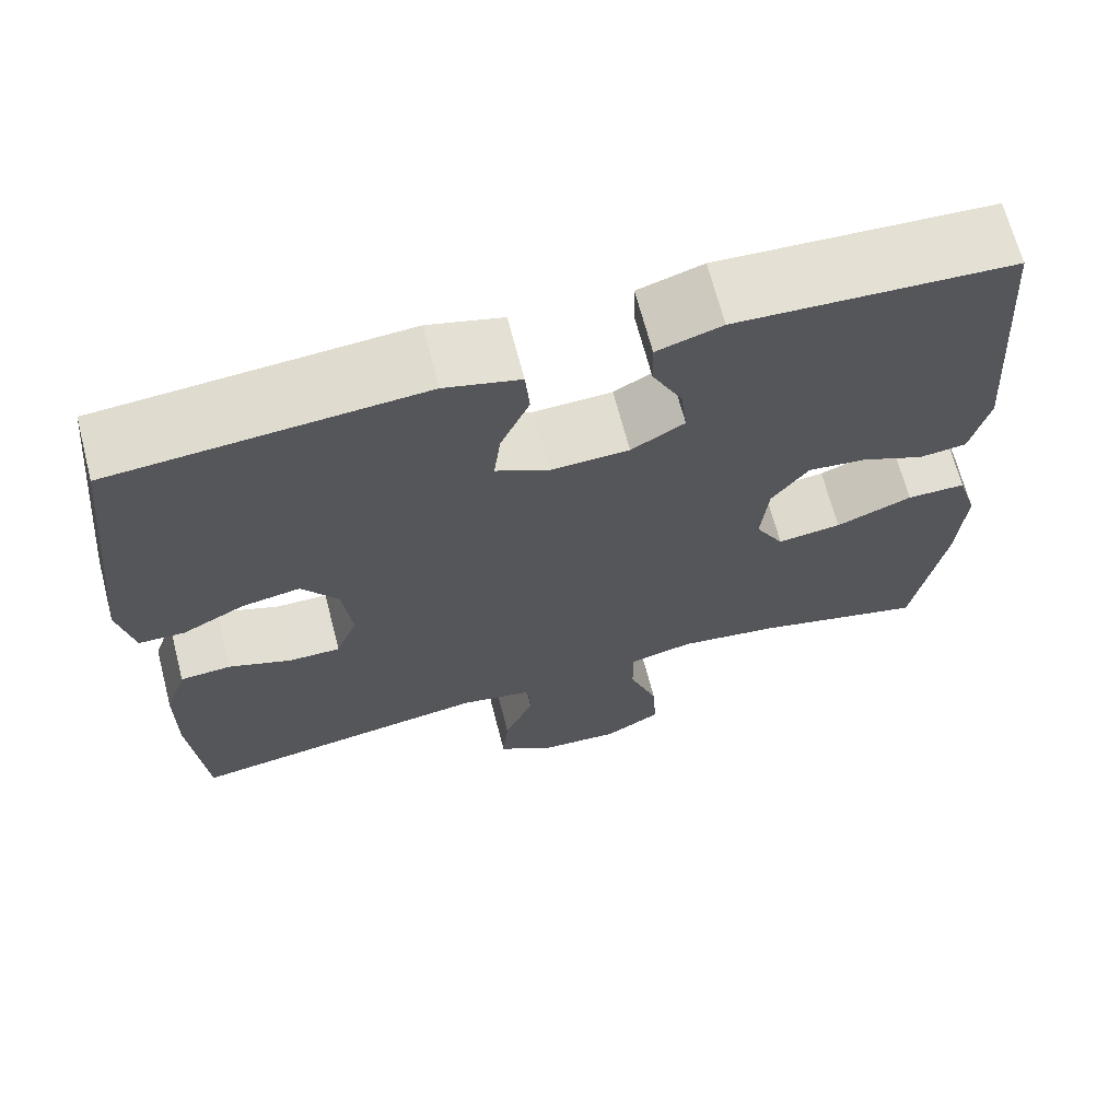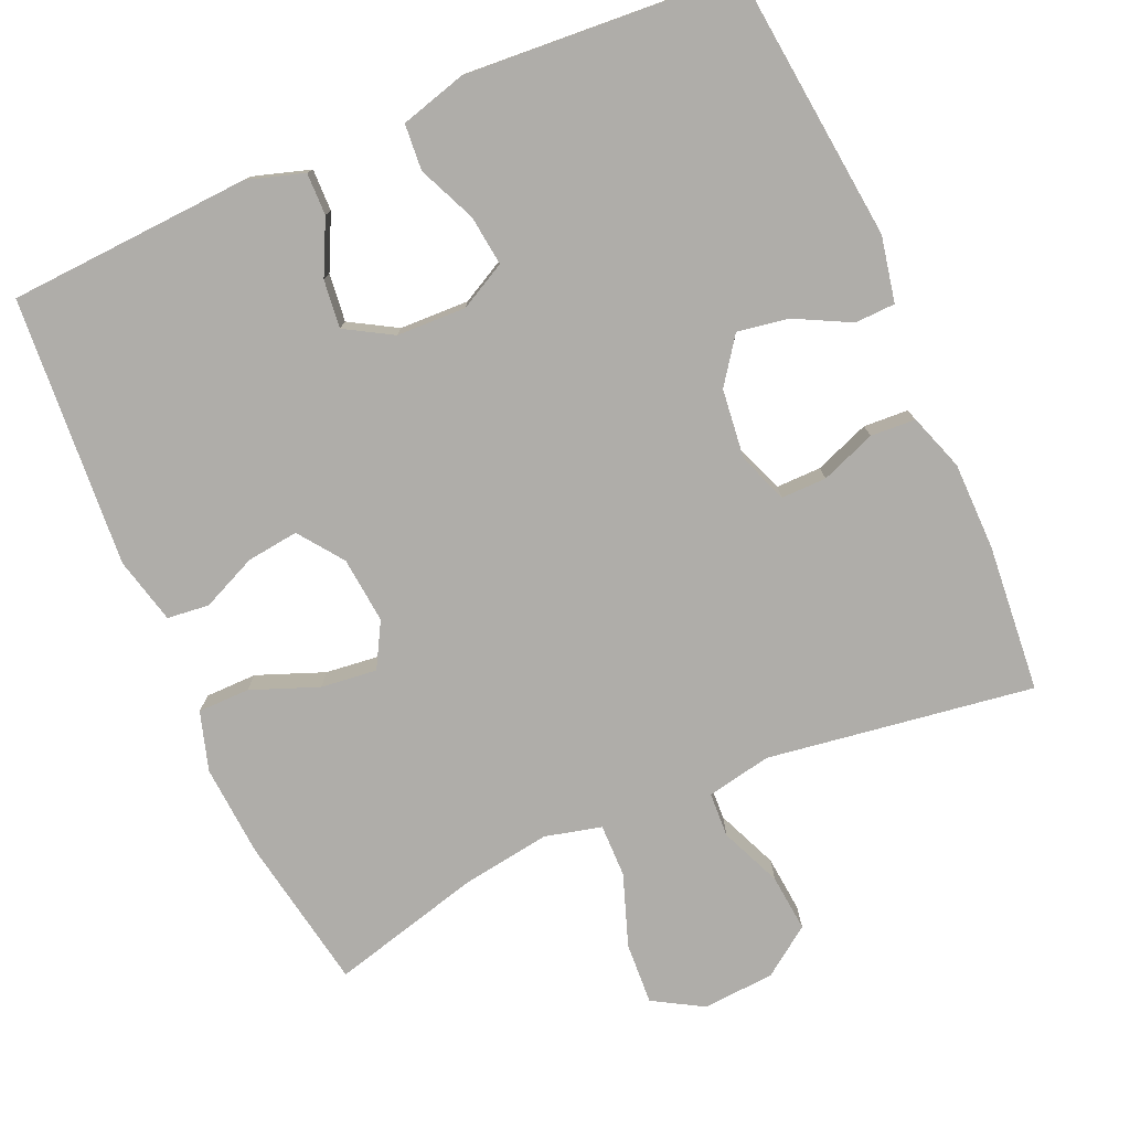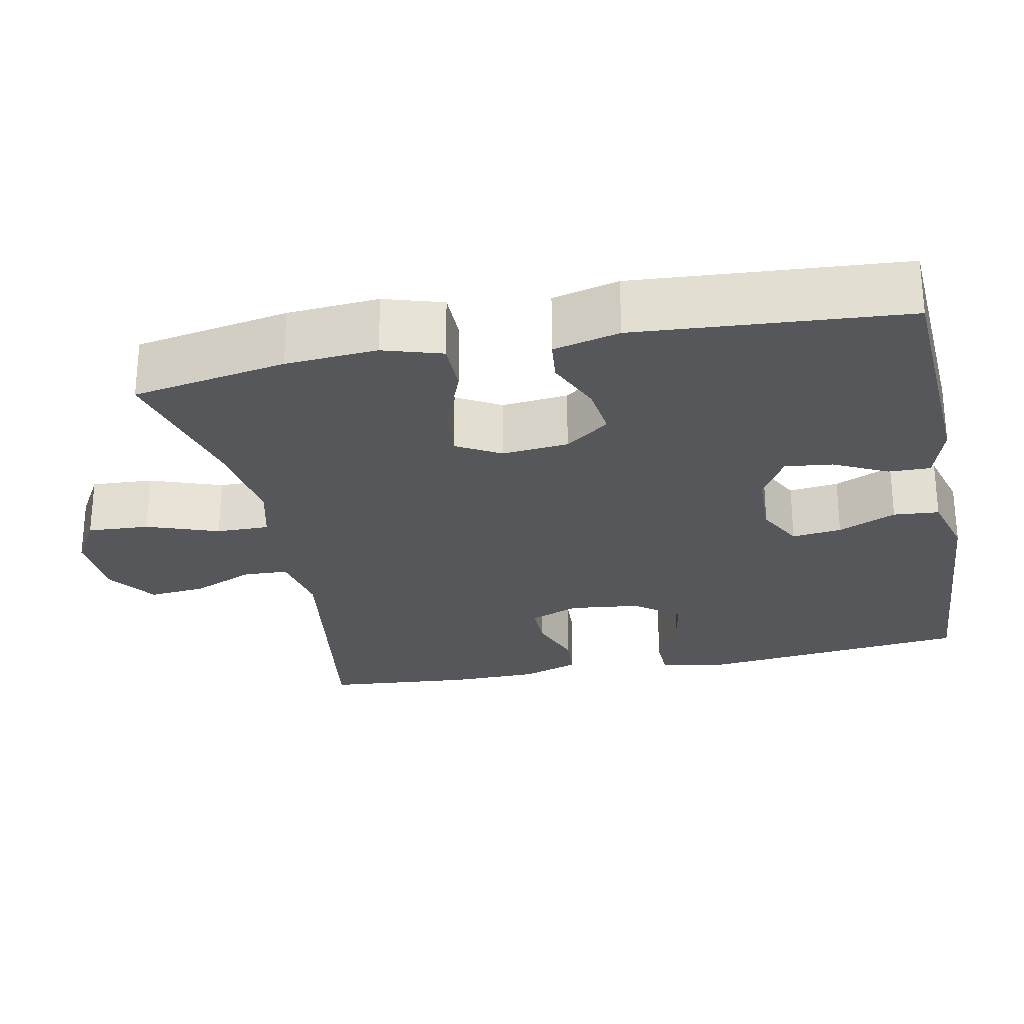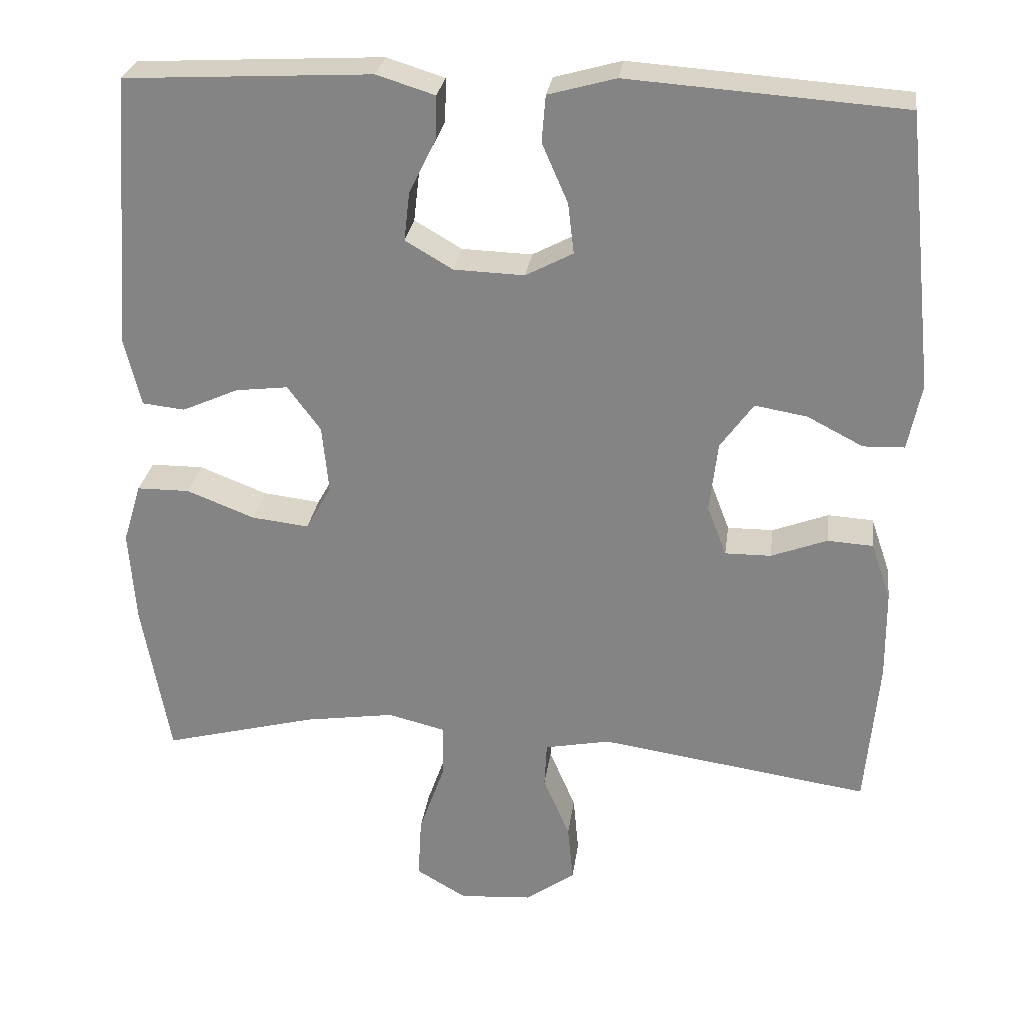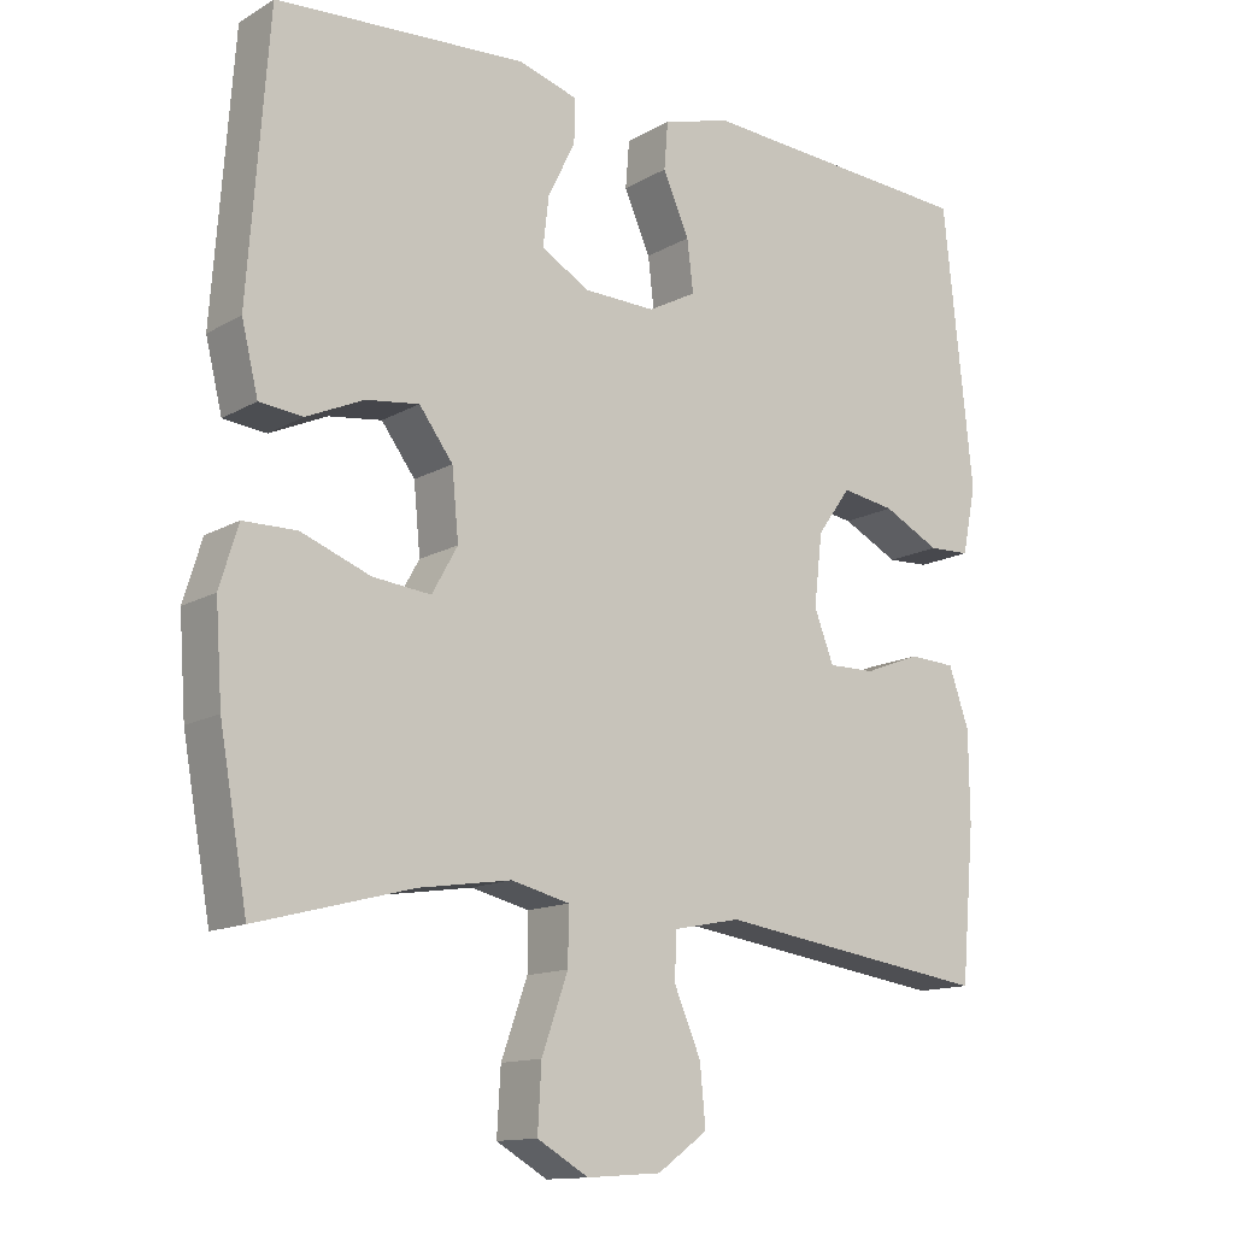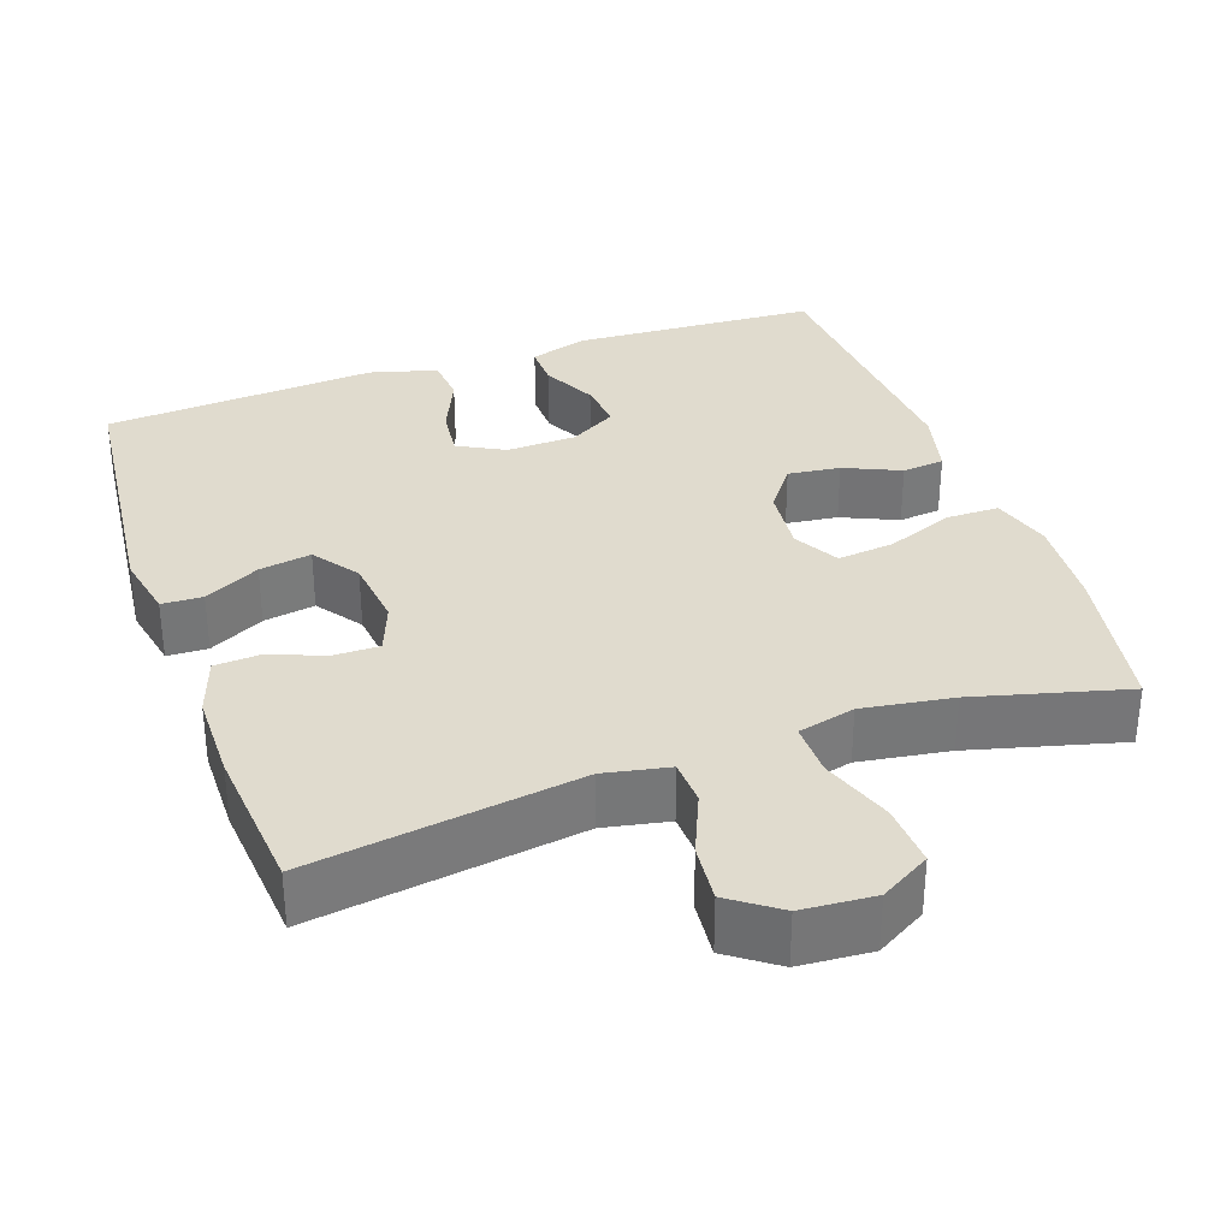
<metadata>
{"format":"obj","ext":"obj","renderer":"f3d","projection":"perspective","resolution":1024,"background":"white","views":[{"elev":67.6,"azim":165.4,"up":"+Z"},{"elev":-77.4,"azim":23.7,"up":"+Y"},{"elev":-26.7,"azim":-78.6,"up":"+Y"},{"elev":27.5,"azim":7.6,"up":"+Z"},{"elev":-13.2,"azim":-37.7,"up":"+Z"},{"elev":33.4,"azim":160.7,"up":"+Y"}]}
</metadata>
<code>
o path9670
v -0.5252 0.0375 0.1611
v -0.5034 0.0375 0.0709
v -0.4465 0.0375 0.06475
v -0.3713 0.0375 0.09835
v -0.3012 0.0375 0.107
v -0.257 0.0375 0.0468
v -0.2482 0.0375 -0.04335
v -0.282 0.0375 -0.1037
v -0.3583 0.0375 -0.0951
v -0.4492 0.0375 -0.05972
v -0.5195 0.0375 -0.06033
v -0.5439 0.0375 -0.1402
v -0.5352 0.0375 -0.265
v -0.4982 0.0375 -0.4748
v -0.294 0.0375 -0.4214
v -0.1728 0.0375 -0.4031
v -0.09598 0.0375 -0.422
v -0.09685 0.0375 -0.4939
v -0.1314 0.0375 -0.5913
v -0.1361 0.0375 -0.6752
v -0.06885 0.0375 -0.7145
v 0.02895 0.0375 -0.7076
v 0.09467 0.0375 -0.6605
v 0.08726 0.0375 -0.5828
v 0.05178 0.0375 -0.4994
v 0.05483 0.0375 -0.4389
v 0.1423 0.0375 -0.4215
v 0.5037 0.0375 -0.4748
v 0.5212 0.0375 -0.2756
v 0.5201 0.0375 -0.1565
v 0.4935 0.0375 -0.07907
v 0.4327 0.0375 -0.07542
v 0.358 0.0375 -0.1039
v 0.2966 0.0375 -0.1045
v 0.2708 0.0375 -0.03726
v 0.2817 0.0375 0.05725
v 0.3257 0.0375 0.1183
v 0.3954 0.0375 0.1066
v 0.4699 0.0375 0.068
v 0.5247 0.0375 0.0699
v 0.5427 0.0375 0.1585
v 0.5037 0.0375 0.5268
v 0.1367 0.0375 0.5525
v 0.04685 0.0375 0.5275
v 0.04182 0.0375 0.4653
v 0.07634 0.0375 0.3864
v 0.08443 0.0375 0.3188
v 0.02139 0.0375 0.2853
v -0.0726 0.0375 0.2885
v -0.1361 0.0375 0.3256
v -0.1286 0.0375 0.3908
v -0.09259 0.0375 0.4637
v -0.09142 0.0375 0.5209
v -0.169 0.0375 0.5451
v -0.4982 0.0375 0.5268
v -0.5252 -0.0375 0.1611
v -0.5034 -0.0375 0.0709
v -0.4465 -0.0375 0.06475
v -0.3713 -0.0375 0.09835
v -0.3012 -0.0375 0.107
v -0.257 -0.0375 0.0468
v -0.2482 -0.0375 -0.04335
v -0.282 -0.0375 -0.1037
v -0.3583 -0.0375 -0.0951
v -0.4492 -0.0375 -0.05972
v -0.5195 -0.0375 -0.06033
v -0.5439 -0.0375 -0.1402
v -0.5352 -0.0375 -0.265
v -0.4982 -0.0375 -0.4748
v -0.294 -0.0375 -0.4214
v -0.1728 -0.0375 -0.4031
v -0.09598 -0.0375 -0.422
v -0.09685 -0.0375 -0.4939
v -0.1314 -0.0375 -0.5913
v -0.1361 -0.0375 -0.6752
v -0.06885 -0.0375 -0.7145
v 0.02895 -0.0375 -0.7076
v 0.09467 -0.0375 -0.6605
v 0.08726 -0.0375 -0.5828
v 0.05178 -0.0375 -0.4994
v 0.05483 -0.0375 -0.4389
v 0.1423 -0.0375 -0.4215
v 0.5037 -0.0375 -0.4748
v 0.5212 -0.0375 -0.2756
v 0.5201 -0.0375 -0.1565
v 0.4935 -0.0375 -0.07907
v 0.4327 -0.0375 -0.07542
v 0.358 -0.0375 -0.1039
v 0.2966 -0.0375 -0.1045
v 0.2708 -0.0375 -0.03726
v 0.2817 -0.0375 0.05725
v 0.3257 -0.0375 0.1183
v 0.3954 -0.0375 0.1066
v 0.4699 -0.0375 0.068
v 0.5247 -0.0375 0.0699
v 0.5427 -0.0375 0.1585
v 0.5037 -0.0375 0.5268
v 0.1367 -0.0375 0.5525
v 0.04685 -0.0375 0.5275
v 0.04182 -0.0375 0.4653
v 0.07634 -0.0375 0.3864
v 0.08443 -0.0375 0.3188
v 0.02139 -0.0375 0.2853
v -0.0726 -0.0375 0.2885
v -0.1361 -0.0375 0.3256
v -0.1286 -0.0375 0.3908
v -0.09259 -0.0375 0.4637
v -0.09142 -0.0375 0.5209
v -0.169 -0.0375 0.5451
v -0.4982 -0.0375 0.5268
v -0.1361 0.0375 -0.6752
v -0.1361 0.0375 -0.6752
v -0.06885 0.0375 -0.7145
v 0.02895 0.0375 -0.7076
v 0.09467 0.0375 -0.6605
v -0.1314 0.0375 -0.5913
v 0.08726 0.0375 -0.5828
v -0.09685 0.0375 -0.4939
v 0.05178 0.0375 -0.4994
v 0.05483 0.0375 -0.4389
v 0.05483 0.0375 -0.4389
v -0.09598 0.0375 -0.422
v -0.09598 0.0375 -0.422
v -0.4982 0.0375 -0.4748
v -0.4982 0.0375 -0.4748
v -0.294 0.0375 -0.4214
v 0.1423 0.0375 -0.4215
v 0.5037 0.0375 -0.4748
v 0.5037 0.0375 -0.4748
v -0.1728 0.0375 -0.4031
v 0.5212 0.0375 -0.2756
v -0.5352 0.0375 -0.265
v 0.5201 0.0375 -0.1565
v -0.5439 0.0375 -0.1402
v 0.4935 0.0375 -0.07907
v 0.4935 0.0375 -0.07907
v -0.5195 0.0375 -0.06033
v -0.5195 0.0375 -0.06033
v -0.282 0.0375 -0.1037
v -0.282 0.0375 -0.1037
v -0.3583 0.0375 -0.0951
v 0.358 0.0375 -0.1039
v 0.2966 0.0375 -0.1045
v 0.2966 0.0375 -0.1045
v 0.2708 0.0375 -0.03726
v 0.4327 0.0375 -0.07542
v -0.2482 0.0375 -0.04335
v -0.4492 0.0375 -0.05972
v -0.257 0.0375 0.0468
v 0.2817 0.0375 0.05725
v -0.3012 0.0375 0.107
v -0.3012 0.0375 0.107
v 0.3257 0.0375 0.1183
v 0.3257 0.0375 0.1183
v -0.5034 0.0375 0.0709
v -0.5034 0.0375 0.0709
v -0.4465 0.0375 0.06475
v -0.3713 0.0375 0.09835
v 0.3954 0.0375 0.1066
v 0.4699 0.0375 0.068
v 0.5247 0.0375 0.0699
v 0.5247 0.0375 0.0699
v 0.5427 0.0375 0.1585
v -0.5252 0.0375 0.1611
v 0.02139 0.0375 0.2853
v -0.0726 0.0375 0.2885
v 0.08443 0.0375 0.3188
v 0.08443 0.0375 0.3188
v -0.1361 0.0375 0.3256
v -0.1361 0.0375 0.3256
v 0.07634 0.0375 0.3864
v -0.1286 0.0375 0.3908
v 0.04182 0.0375 0.4653
v -0.09259 0.0375 0.4637
v -0.09142 0.0375 0.5209
v -0.09142 0.0375 0.5209
v 0.04685 0.0375 0.5275
v 0.04685 0.0375 0.5275
v 0.5037 0.0375 0.5268
v 0.5037 0.0375 0.5268
v -0.4982 0.0375 0.5268
v -0.4982 0.0375 0.5268
v -0.169 0.0375 0.5451
v 0.1367 0.0375 0.5525
v -0.1361 -0.0375 -0.6752
v -0.1361 -0.0375 -0.6752
v -0.06885 -0.0375 -0.7145
v 0.02895 -0.0375 -0.7076
v 0.09467 -0.0375 -0.6605
v -0.1314 -0.0375 -0.5913
v 0.08726 -0.0375 -0.5828
v -0.09685 -0.0375 -0.4939
v 0.05178 -0.0375 -0.4994
v 0.05483 -0.0375 -0.4389
v 0.05483 -0.0375 -0.4389
v -0.09598 -0.0375 -0.422
v -0.09598 -0.0375 -0.422
v -0.4982 -0.0375 -0.4748
v -0.4982 -0.0375 -0.4748
v -0.294 -0.0375 -0.4214
v 0.1423 -0.0375 -0.4215
v 0.5037 -0.0375 -0.4748
v 0.5037 -0.0375 -0.4748
v -0.1728 -0.0375 -0.4031
v 0.5212 -0.0375 -0.2756
v -0.5352 -0.0375 -0.265
v 0.5201 -0.0375 -0.1565
v -0.5439 -0.0375 -0.1402
v 0.4935 -0.0375 -0.07907
v 0.4935 -0.0375 -0.07907
v -0.5195 -0.0375 -0.06033
v -0.5195 -0.0375 -0.06033
v -0.282 -0.0375 -0.1037
v -0.282 -0.0375 -0.1037
v -0.3583 -0.0375 -0.0951
v 0.358 -0.0375 -0.1039
v 0.2966 -0.0375 -0.1045
v 0.2966 -0.0375 -0.1045
v 0.2708 -0.0375 -0.03726
v 0.4327 -0.0375 -0.07542
v -0.2482 -0.0375 -0.04335
v -0.4492 -0.0375 -0.05972
v -0.257 -0.0375 0.0468
v 0.2817 -0.0375 0.05725
v -0.3012 -0.0375 0.107
v -0.3012 -0.0375 0.107
v 0.3257 -0.0375 0.1183
v 0.3257 -0.0375 0.1183
v -0.5034 -0.0375 0.0709
v -0.5034 -0.0375 0.0709
v -0.4465 -0.0375 0.06475
v -0.3713 -0.0375 0.09835
v 0.3954 -0.0375 0.1066
v 0.4699 -0.0375 0.068
v 0.5247 -0.0375 0.0699
v 0.5247 -0.0375 0.0699
v 0.5427 -0.0375 0.1585
v -0.5252 -0.0375 0.1611
v 0.02139 -0.0375 0.2853
v -0.0726 -0.0375 0.2885
v 0.08443 -0.0375 0.3188
v 0.08443 -0.0375 0.3188
v -0.1361 -0.0375 0.3256
v -0.1361 -0.0375 0.3256
v 0.07634 -0.0375 0.3864
v -0.1286 -0.0375 0.3908
v 0.04182 -0.0375 0.4653
v -0.09259 -0.0375 0.4637
v -0.09142 -0.0375 0.5209
v -0.09142 -0.0375 0.5209
v 0.04685 -0.0375 0.5275
v 0.04685 -0.0375 0.5275
v 0.5037 -0.0375 0.5268
v 0.5037 -0.0375 0.5268
v -0.4982 -0.0375 0.5268
v -0.4982 -0.0375 0.5268
v -0.169 -0.0375 0.5451
v 0.1367 -0.0375 0.5525
f 235 237 234
f 255 246 257
f 201 217 194
f 245 258 247
f 240 223 239
f 206 215 208
f 247 258 251
f 240 225 223
f 224 239 219
f 237 253 233
f 188 190 187
f 205 217 201
f 205 201 202
f 209 220 207
f 196 213 204
f 221 213 196
f 232 238 231
f 243 232 225
f 194 192 193
f 219 239 221
f 191 188 189
f 215 222 208
f 238 243 255
f 213 215 200
f 223 221 239
f 227 241 224
f 234 237 233
f 200 215 206
f 200 206 198
f 192 190 193
f 205 216 217
f 191 190 188
f 187 190 185
f 194 196 192
f 243 225 240
f 253 241 227
f 231 238 229
f 248 257 246
f 239 224 241
f 221 196 194
f 258 245 253
f 219 194 217
f 193 190 191
f 204 213 200
f 245 241 253
f 208 222 211
f 249 257 248
f 207 216 205
f 219 221 194
f 243 238 232
f 216 207 220
f 246 255 243
f 233 253 227
f 112 21 76 186
f 21 22 77 76
f 22 23 78 77
f 19 20 75 74
f 23 24 79 78
f 18 19 74 73
f 24 25 80 79
f 25 121 195 80
f 123 18 73 197
f 125 15 70 199
f 26 27 82 81
f 27 129 203 82
f 16 17 72 71
f 15 16 71 70
f 28 29 84 83
f 13 14 69 68
f 29 30 85 84
f 12 13 68 67
f 30 136 210 85
f 138 12 67 212
f 140 9 64 214
f 33 144 218 88
f 34 35 90 89
f 32 33 88 87
f 31 32 87 86
f 7 8 63 62
f 10 11 66 65
f 9 10 65 64
f 6 7 62 61
f 35 36 91 90
f 152 6 61 226
f 36 154 228 91
f 156 3 58 230
f 3 4 59 58
f 38 39 94 93
f 39 162 236 94
f 40 41 96 95
f 1 2 57 56
f 4 5 60 59
f 37 38 93 92
f 48 49 104 103
f 168 48 103 242
f 49 170 244 104
f 46 47 102 101
f 50 51 106 105
f 45 46 101 100
f 51 52 107 106
f 52 176 250 107
f 178 45 100 252
f 41 180 254 96
f 182 1 56 256
f 53 54 109 108
f 43 44 99 98
f 54 55 110 109
f 42 43 98 97
f 161 160 163
f 181 183 172
f 127 120 143
f 171 173 184
f 166 165 149
f 132 134 141
f 173 177 184
f 166 149 151
f 150 145 165
f 163 159 179
f 114 113 116
f 131 127 143
f 131 128 127
f 135 133 146
f 122 130 139
f 147 122 139
f 158 157 164
f 169 151 158
f 120 119 118
f 145 147 165
f 117 115 114
f 141 134 148
f 164 181 169
f 139 126 141
f 149 165 147
f 153 150 167
f 160 159 163
f 126 132 141
f 126 124 132
f 118 119 116
f 131 143 142
f 117 114 116
f 113 111 116
f 120 118 122
f 169 166 151
f 179 153 167
f 157 155 164
f 174 172 183
f 165 167 150
f 147 120 122
f 184 179 171
f 145 143 120
f 119 117 116
f 130 126 139
f 171 179 167
f 134 137 148
f 175 174 183
f 133 131 142
f 145 120 147
f 169 158 164
f 142 146 133
f 172 169 181
f 159 153 179

</code>
